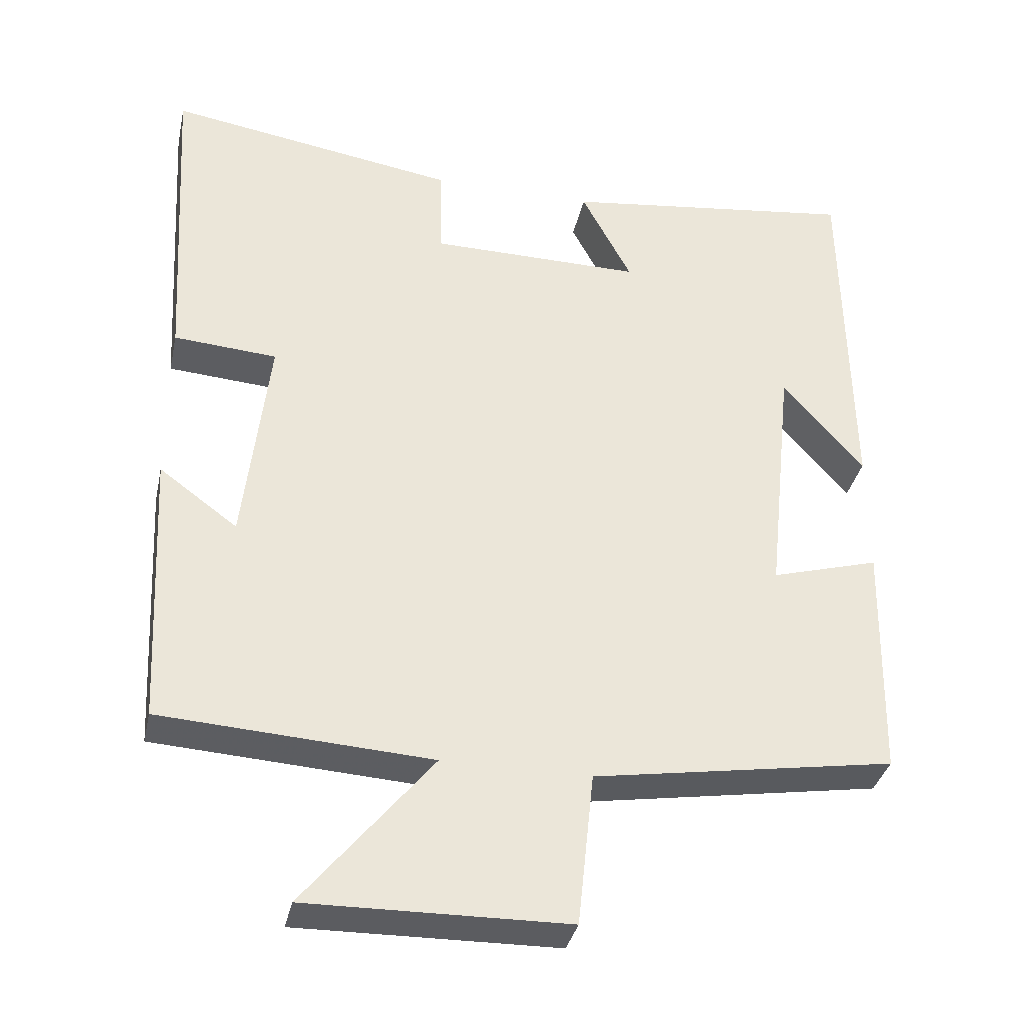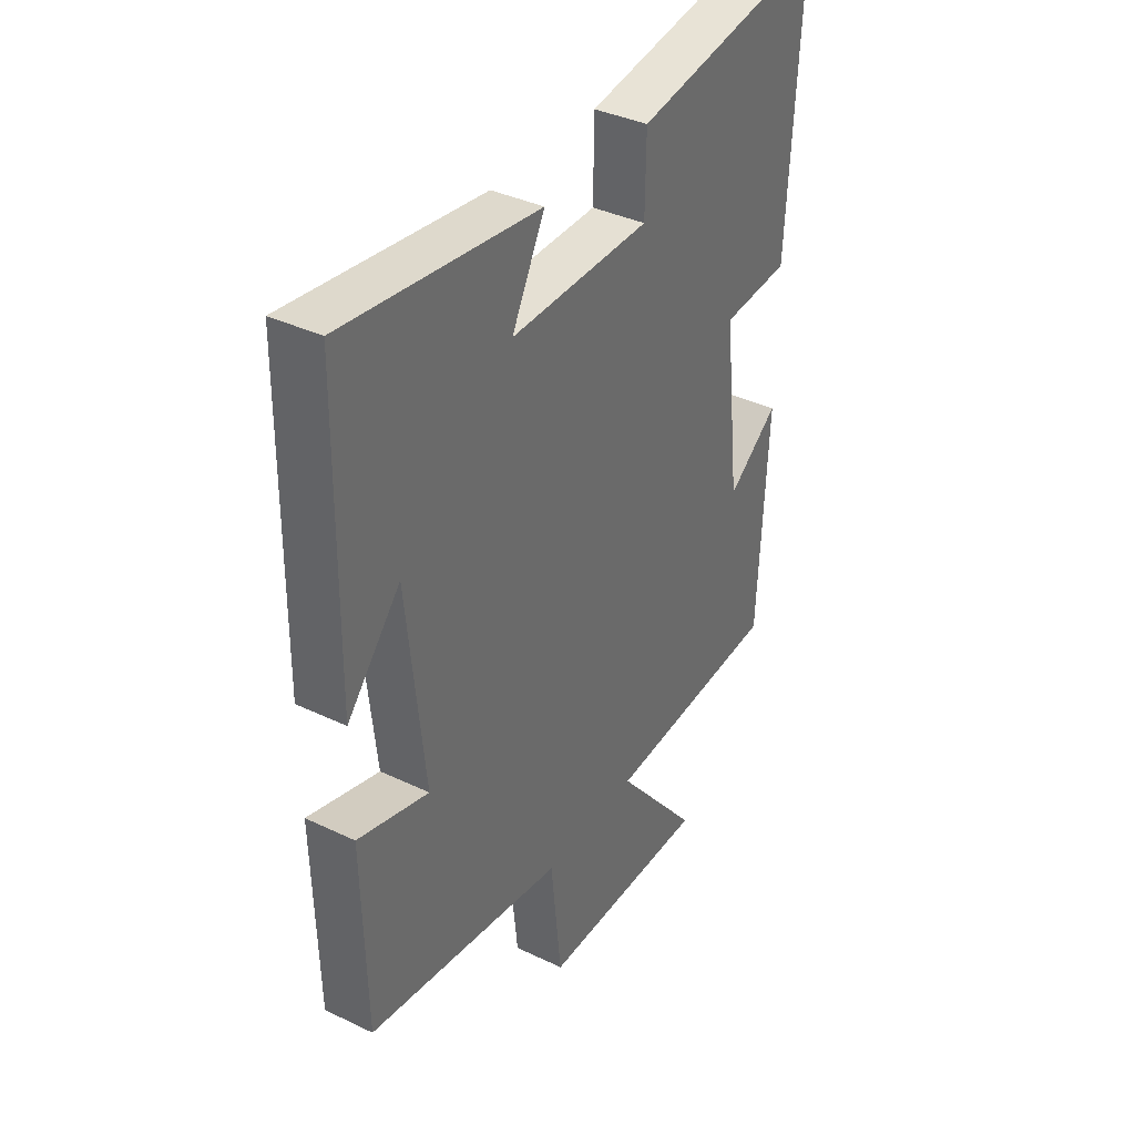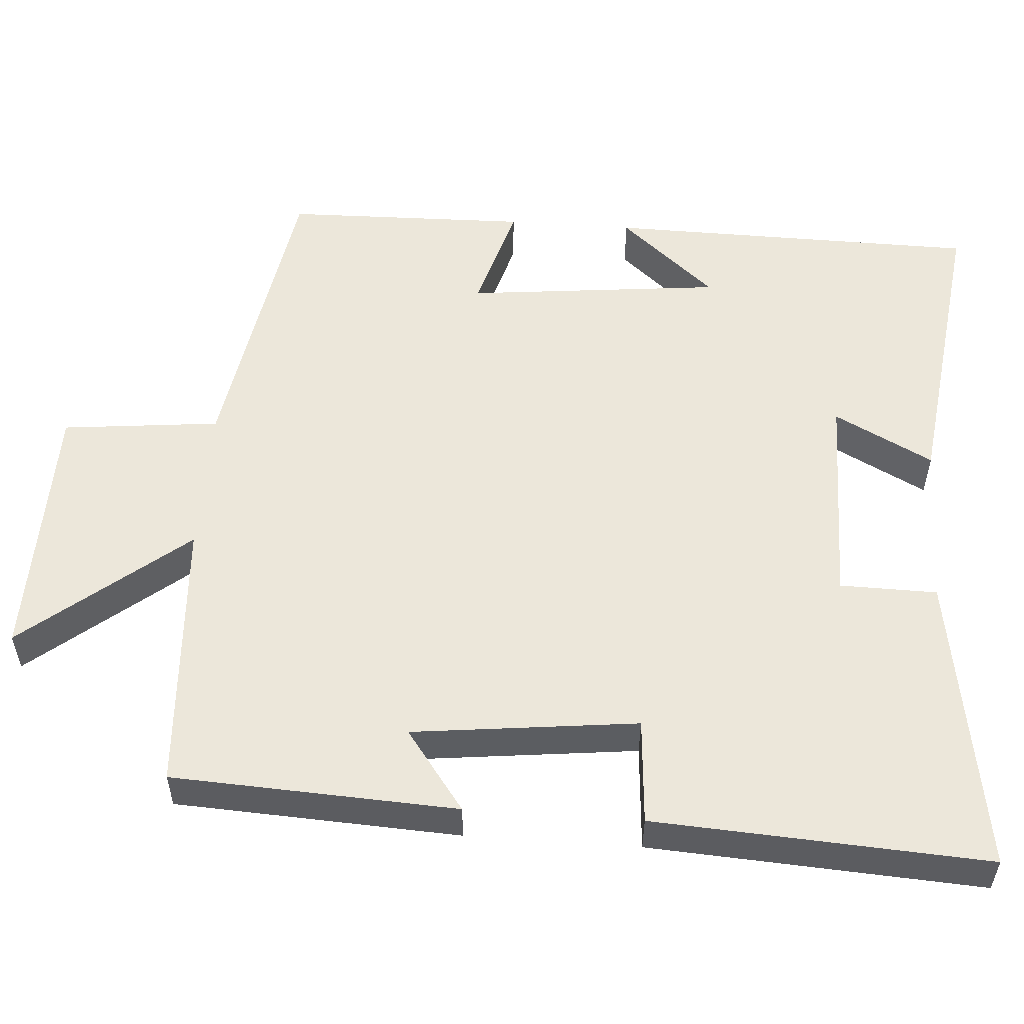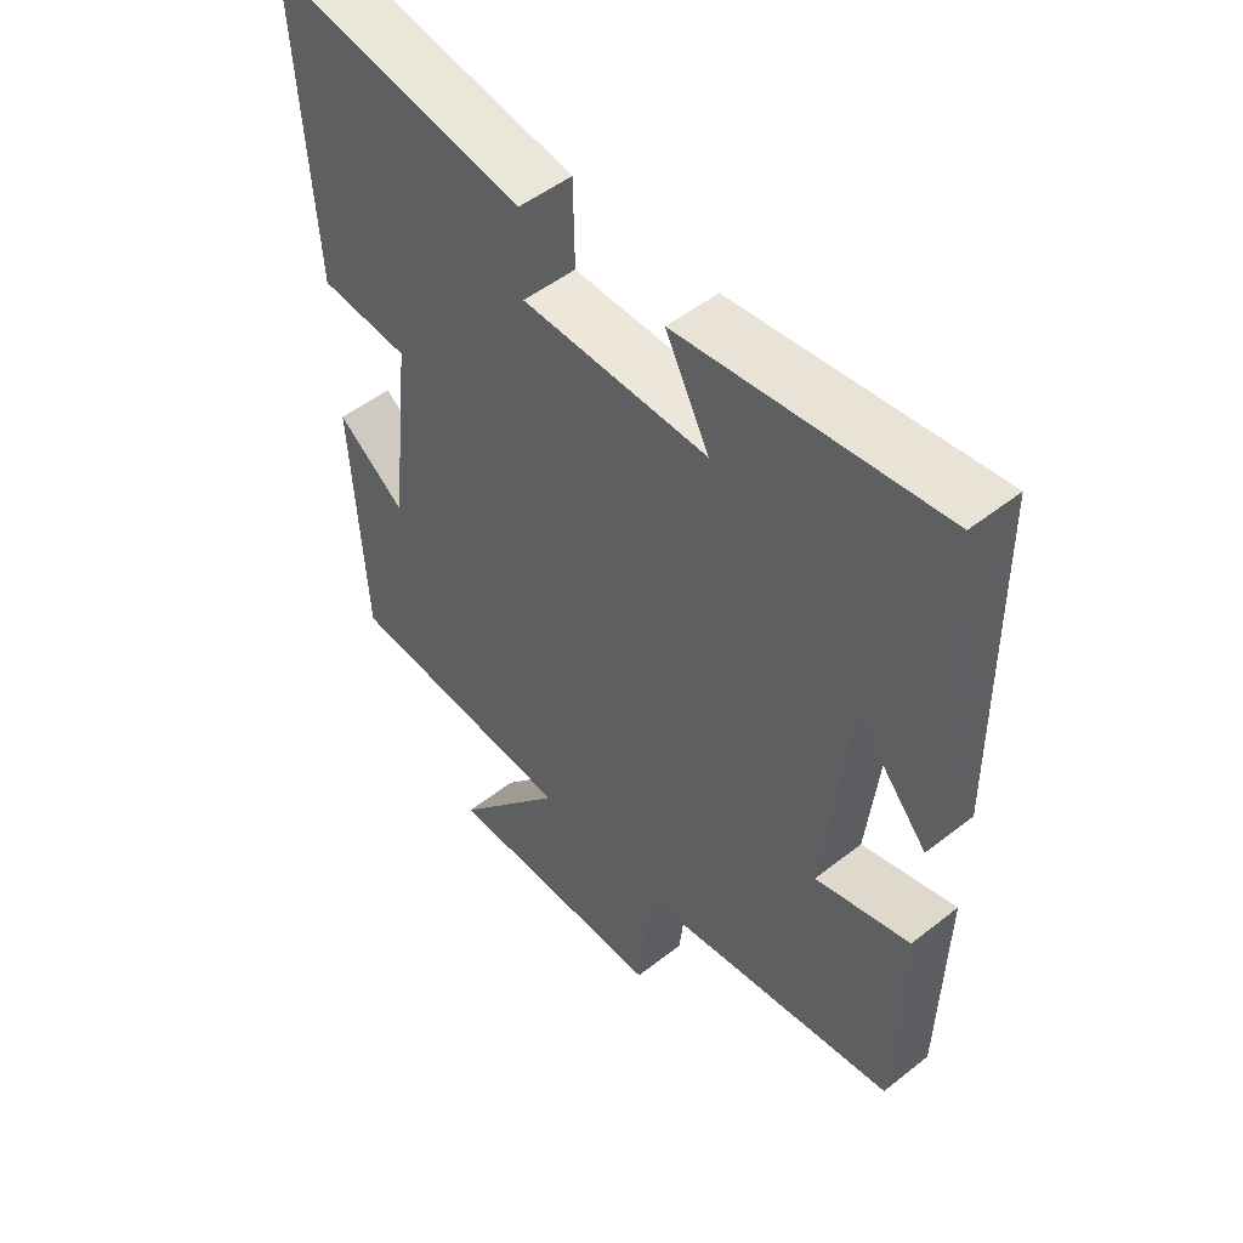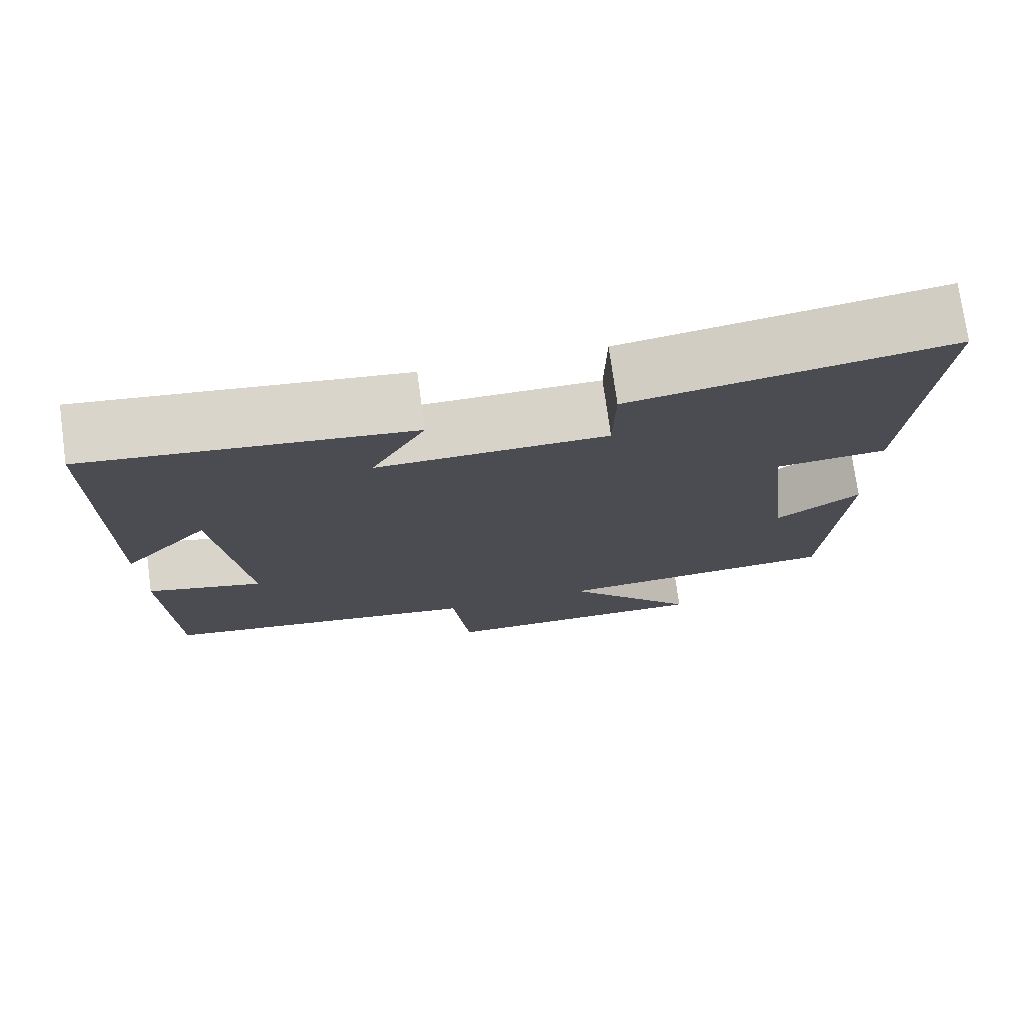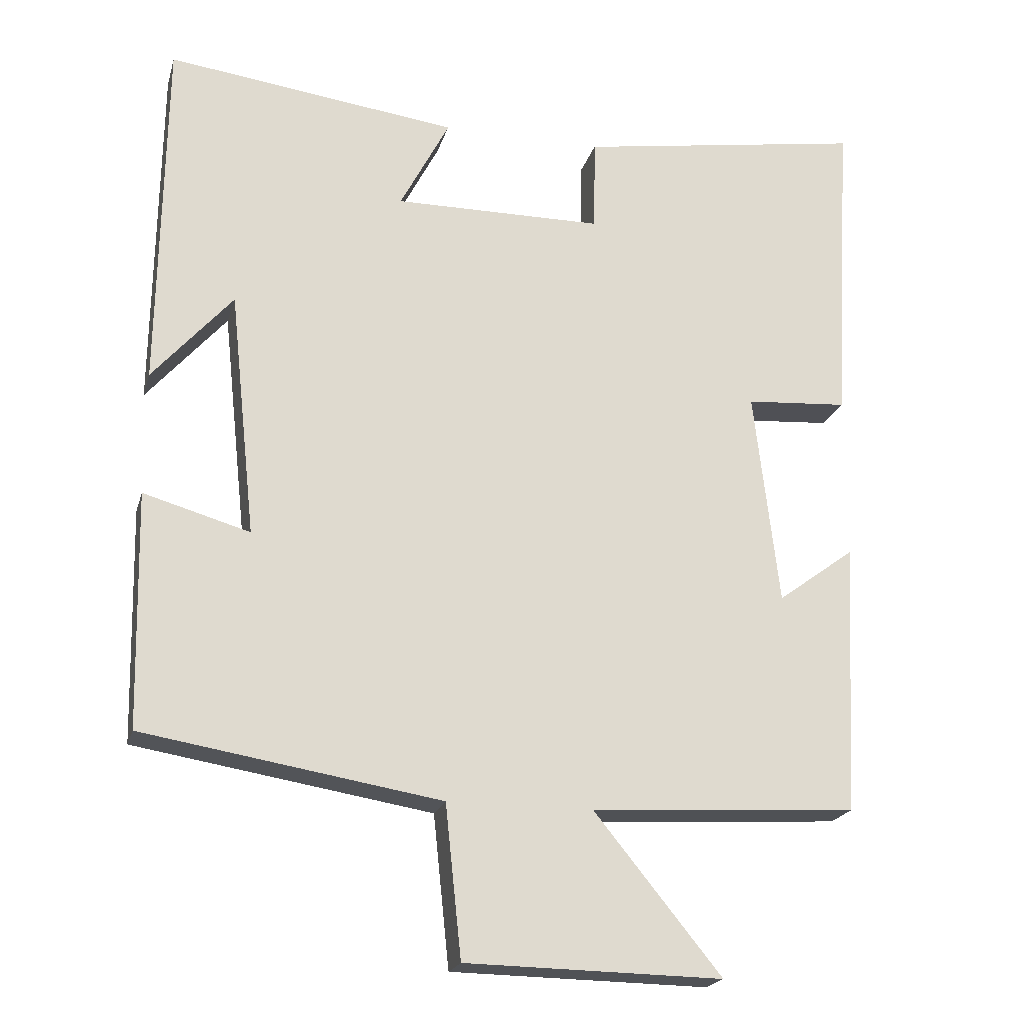
<metadata>
{"format":"obj","ext":"obj","renderer":"f3d","projection":"perspective","resolution":1024,"background":"white","views":[{"elev":-35.5,"azim":-12.2,"up":"+Z"},{"elev":37.6,"azim":121.4,"up":"+Z"},{"elev":54.0,"azim":-85.9,"up":"+Y"},{"elev":50.9,"azim":49.4,"up":"+Z"},{"elev":75.8,"azim":172.1,"up":"+Z"},{"elev":-20.8,"azim":165.5,"up":"+Z"}]}
</metadata>
<code>
v 0.493 0.07 -0.433
v 0.085 0.07 -0.5
v 0.063 0.07 -0.708
v -0.289 0.07 -0.714
v -0.115 0.07 -0.5
v -0.481 0.07 -0.478
v -0.5 0.07 -0.103
v -0.394 0.07 -0.181
v -0.36 0.07 0.115
v -0.5 0.07 0.125
v -0.526 0.07 0.563
v -0.13 0.07 0.5
v -0.128 0.07 0.372
v 0.16 0.07 0.37
v 0.092 0.07 0.5
v 0.493 0.07 0.552
v 0.5 0.07 0.06
v 0.39 0.07 0.186
v 0.354 0.07 -0.152
v 0.5 0.07 -0.11
v 0.493 0 -0.433
v 0.085 0 -0.5
v 0.063 0 -0.708
v -0.289 0 -0.714
v -0.115 0 -0.5
v -0.481 0 -0.478
v -0.5 0 -0.103
v -0.394 0 -0.181
v -0.36 0 0.115
v -0.5 0 0.125
v -0.526 0 0.563
v -0.13 0 0.5
v -0.128 0 0.372
v 0.16 0 0.37
v 0.092 0 0.5
v 0.493 0 0.552
v 0.5 0 0.06
v 0.39 0 0.186
v 0.354 0 -0.152
v 0.5 0 -0.11
f 19 20 1 2
f 18 19 2
f 16 17 18
f 14 15 16 18
f 13 14 18 2
f 11 12 13
f 10 11 13
f 9 10 13
f 8 9 13 2
f 5 6 7 8
f 5 8 2
f 2 3 4 5
f 22 21 40 39
f 22 39 38
f 38 37 36
f 38 36 35 34
f 22 38 34 33
f 33 32 31
f 33 31 30
f 33 30 29
f 22 33 29 28
f 28 27 26 25
f 22 28 25
f 25 24 23 22
f 1 21 22 2
f 2 22 23 3
f 3 23 24 4
f 4 24 25 5
f 5 25 26 6
f 6 26 27 7
f 7 27 28 8
f 8 28 29 9
f 9 29 30 10
f 10 30 31 11
f 11 31 32 12
f 12 32 33 13
f 13 33 34 14
f 14 34 35 15
f 15 35 36 16
f 16 36 37 17
f 17 37 38 18
f 18 38 39 19
f 19 39 40 20
f 20 40 21 1

</code>
